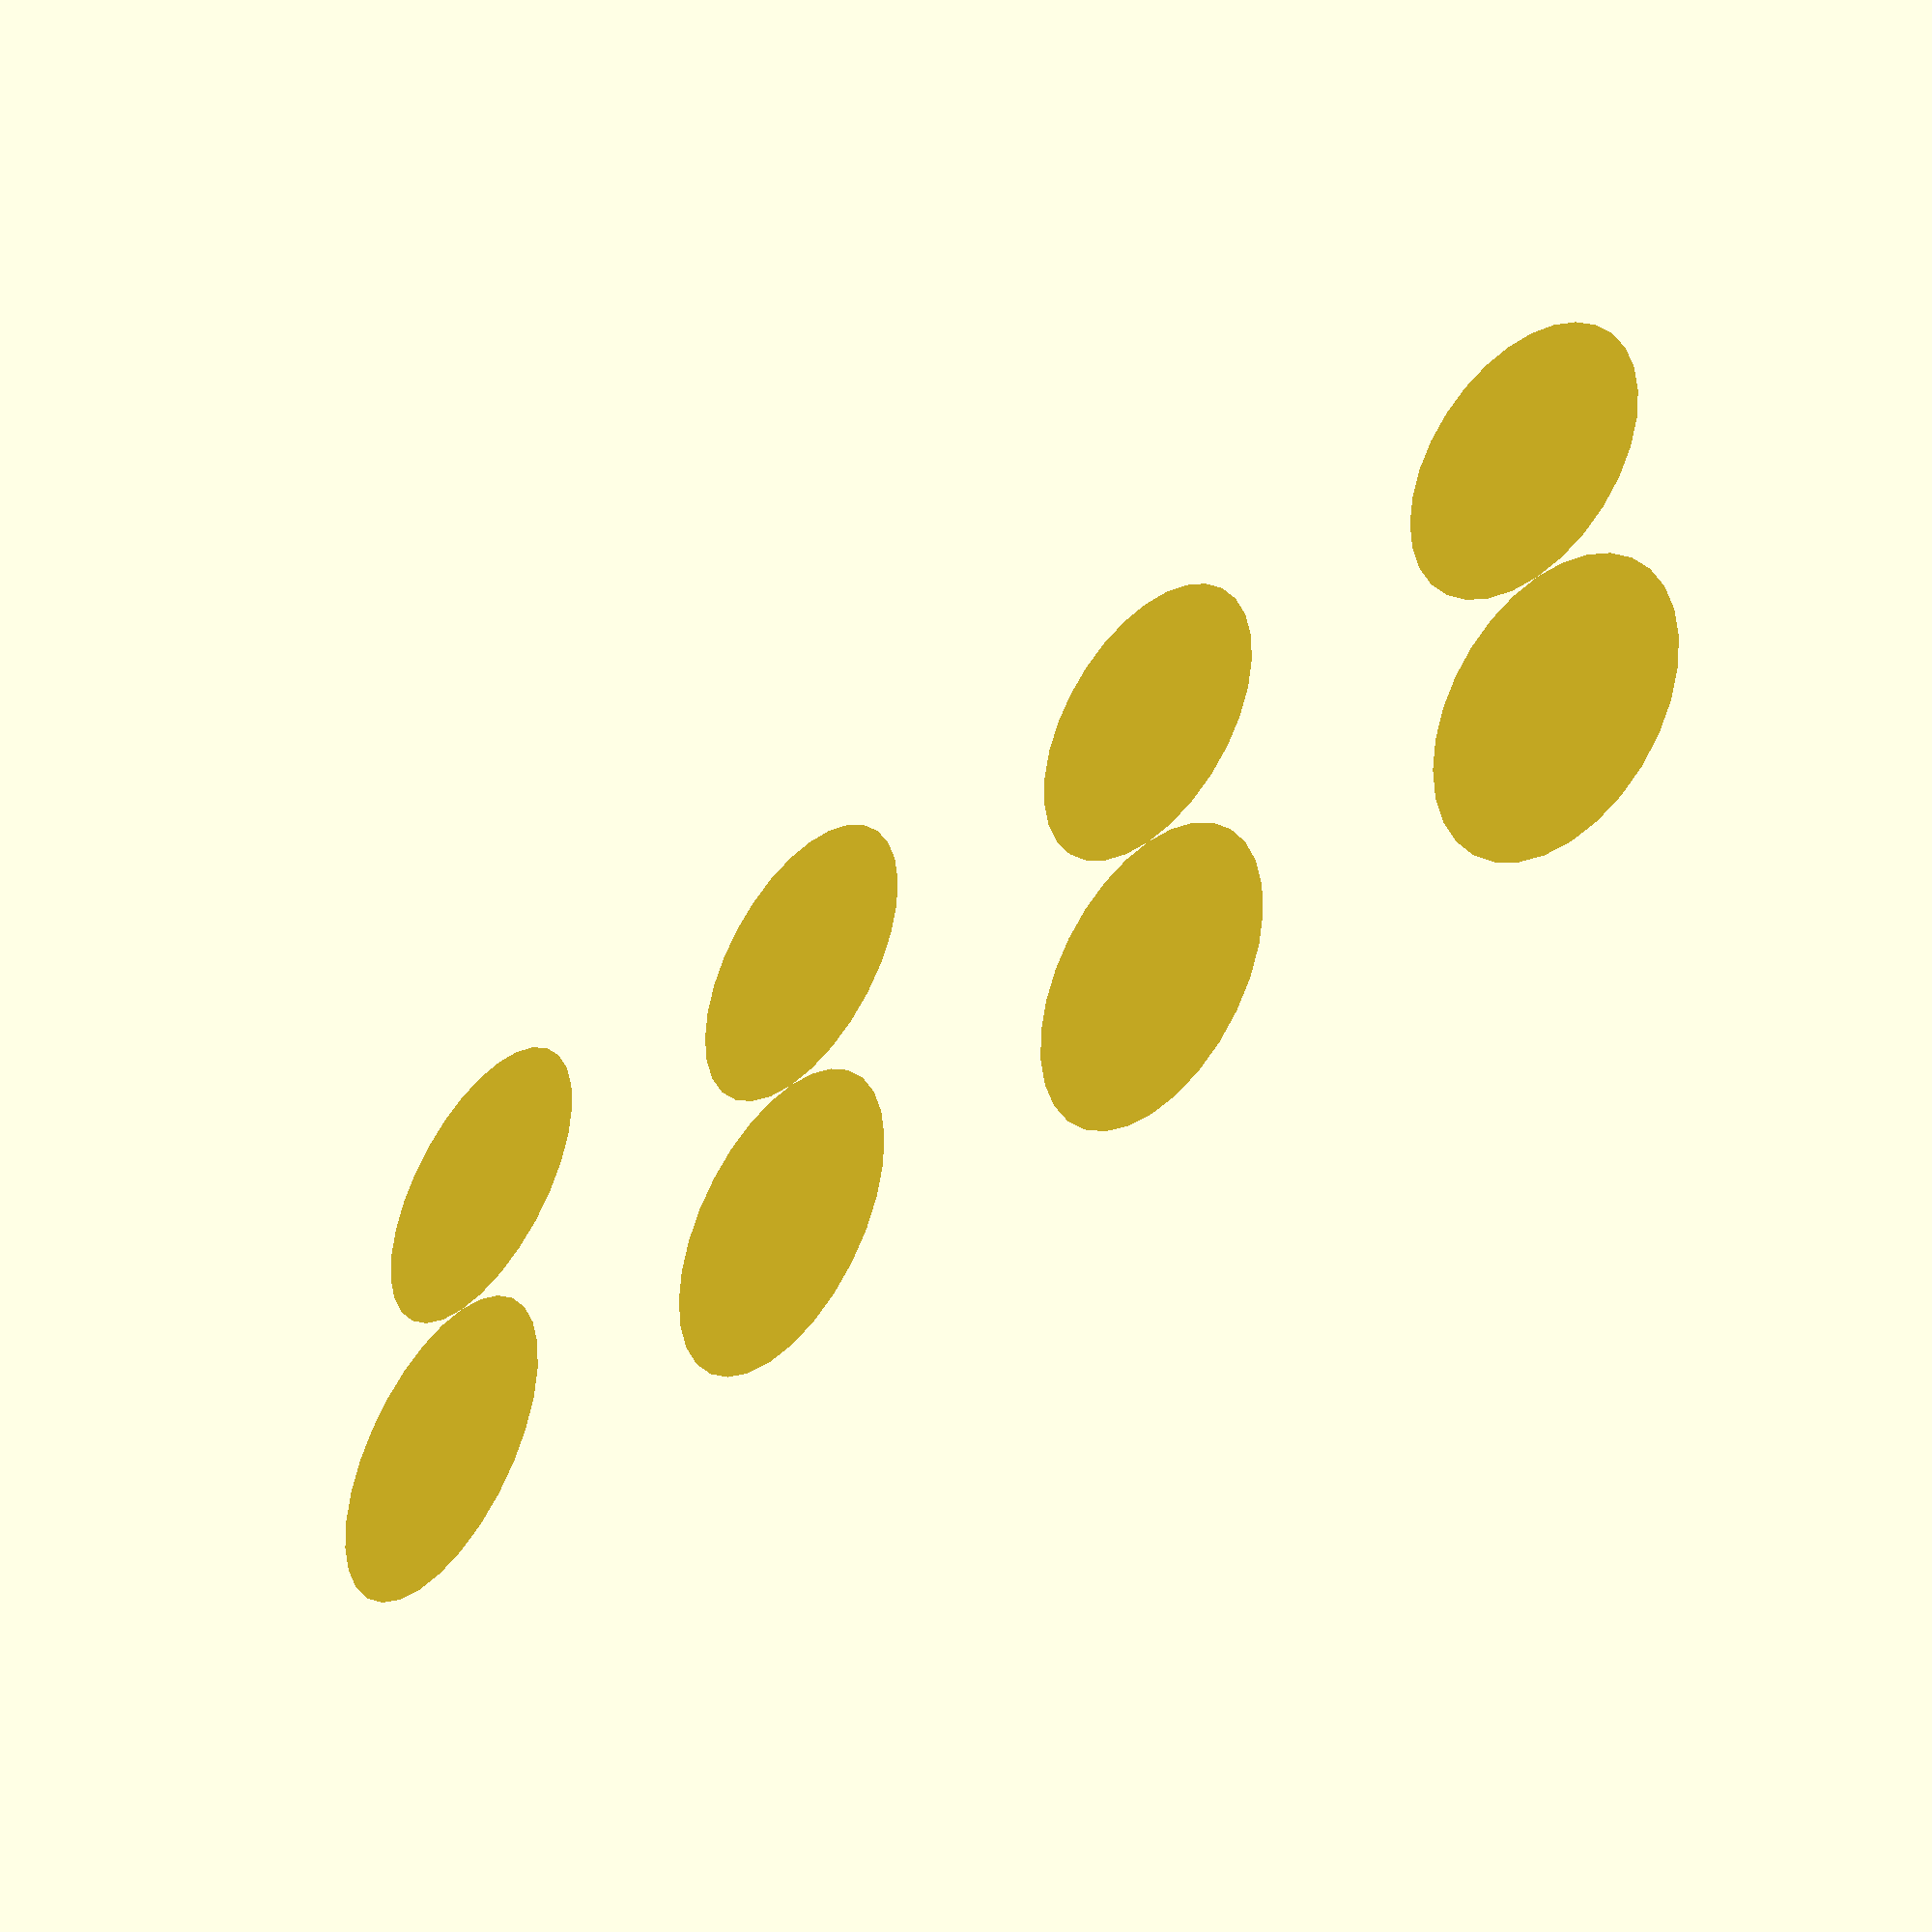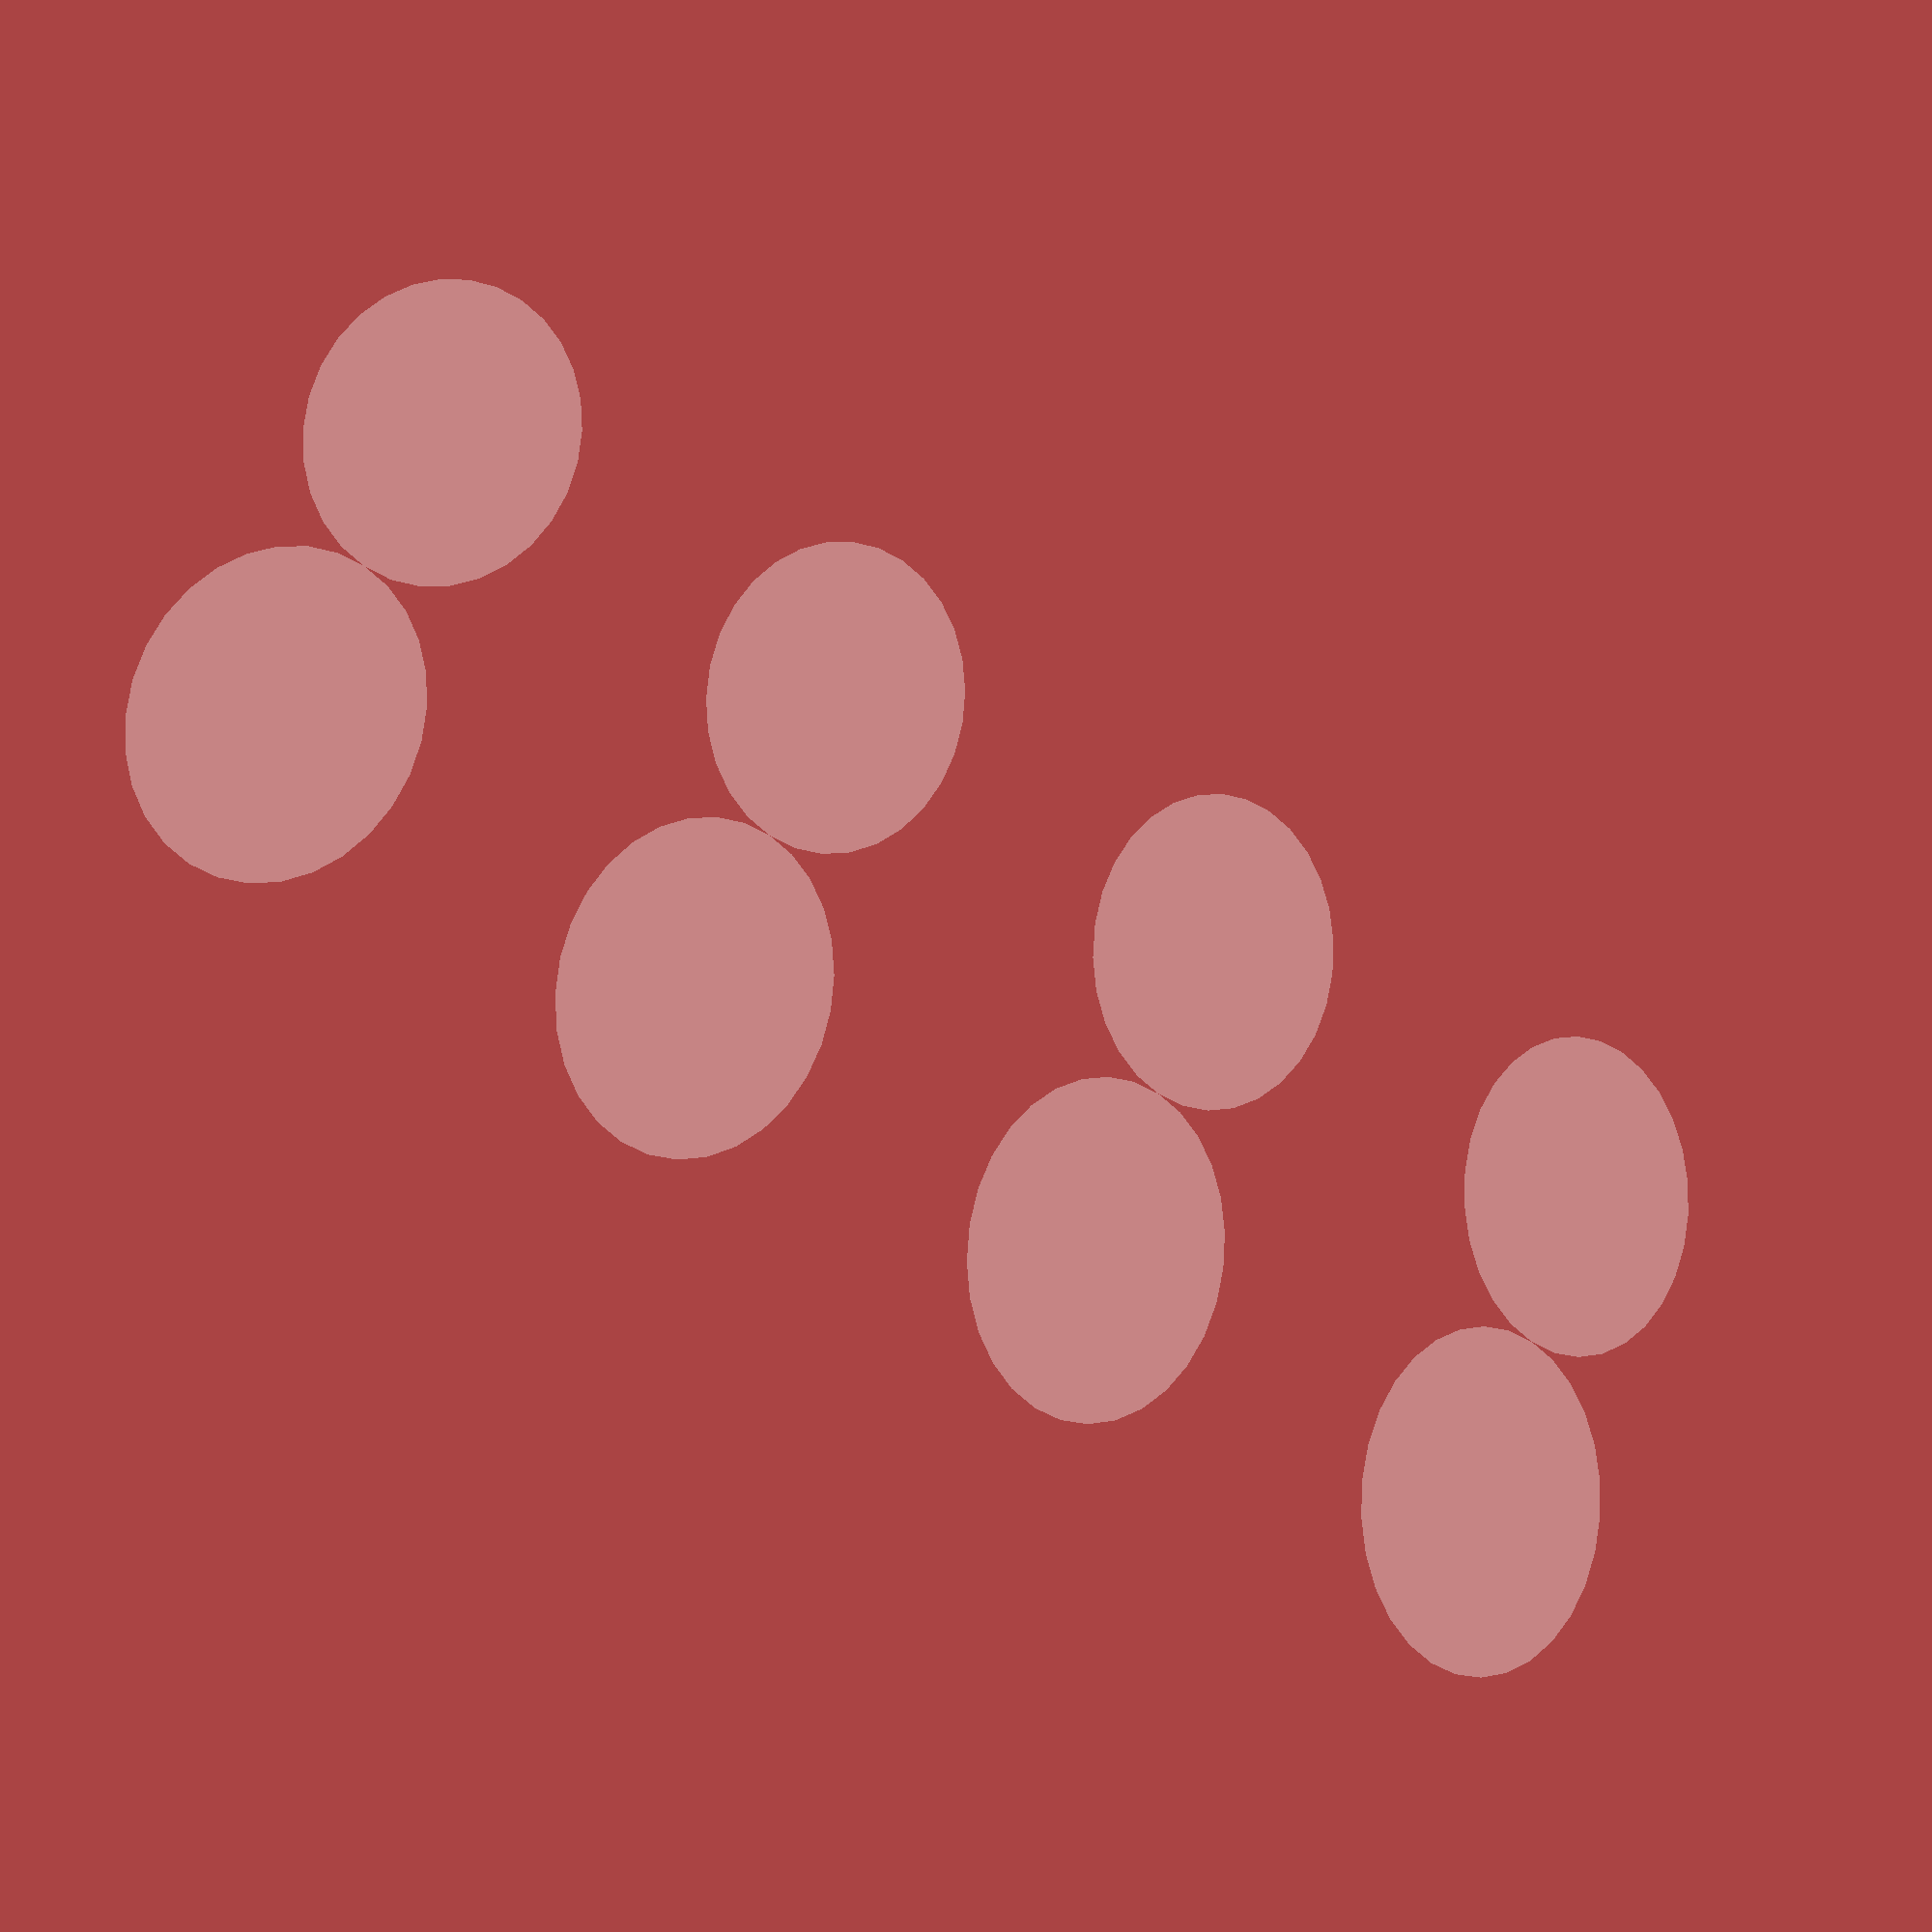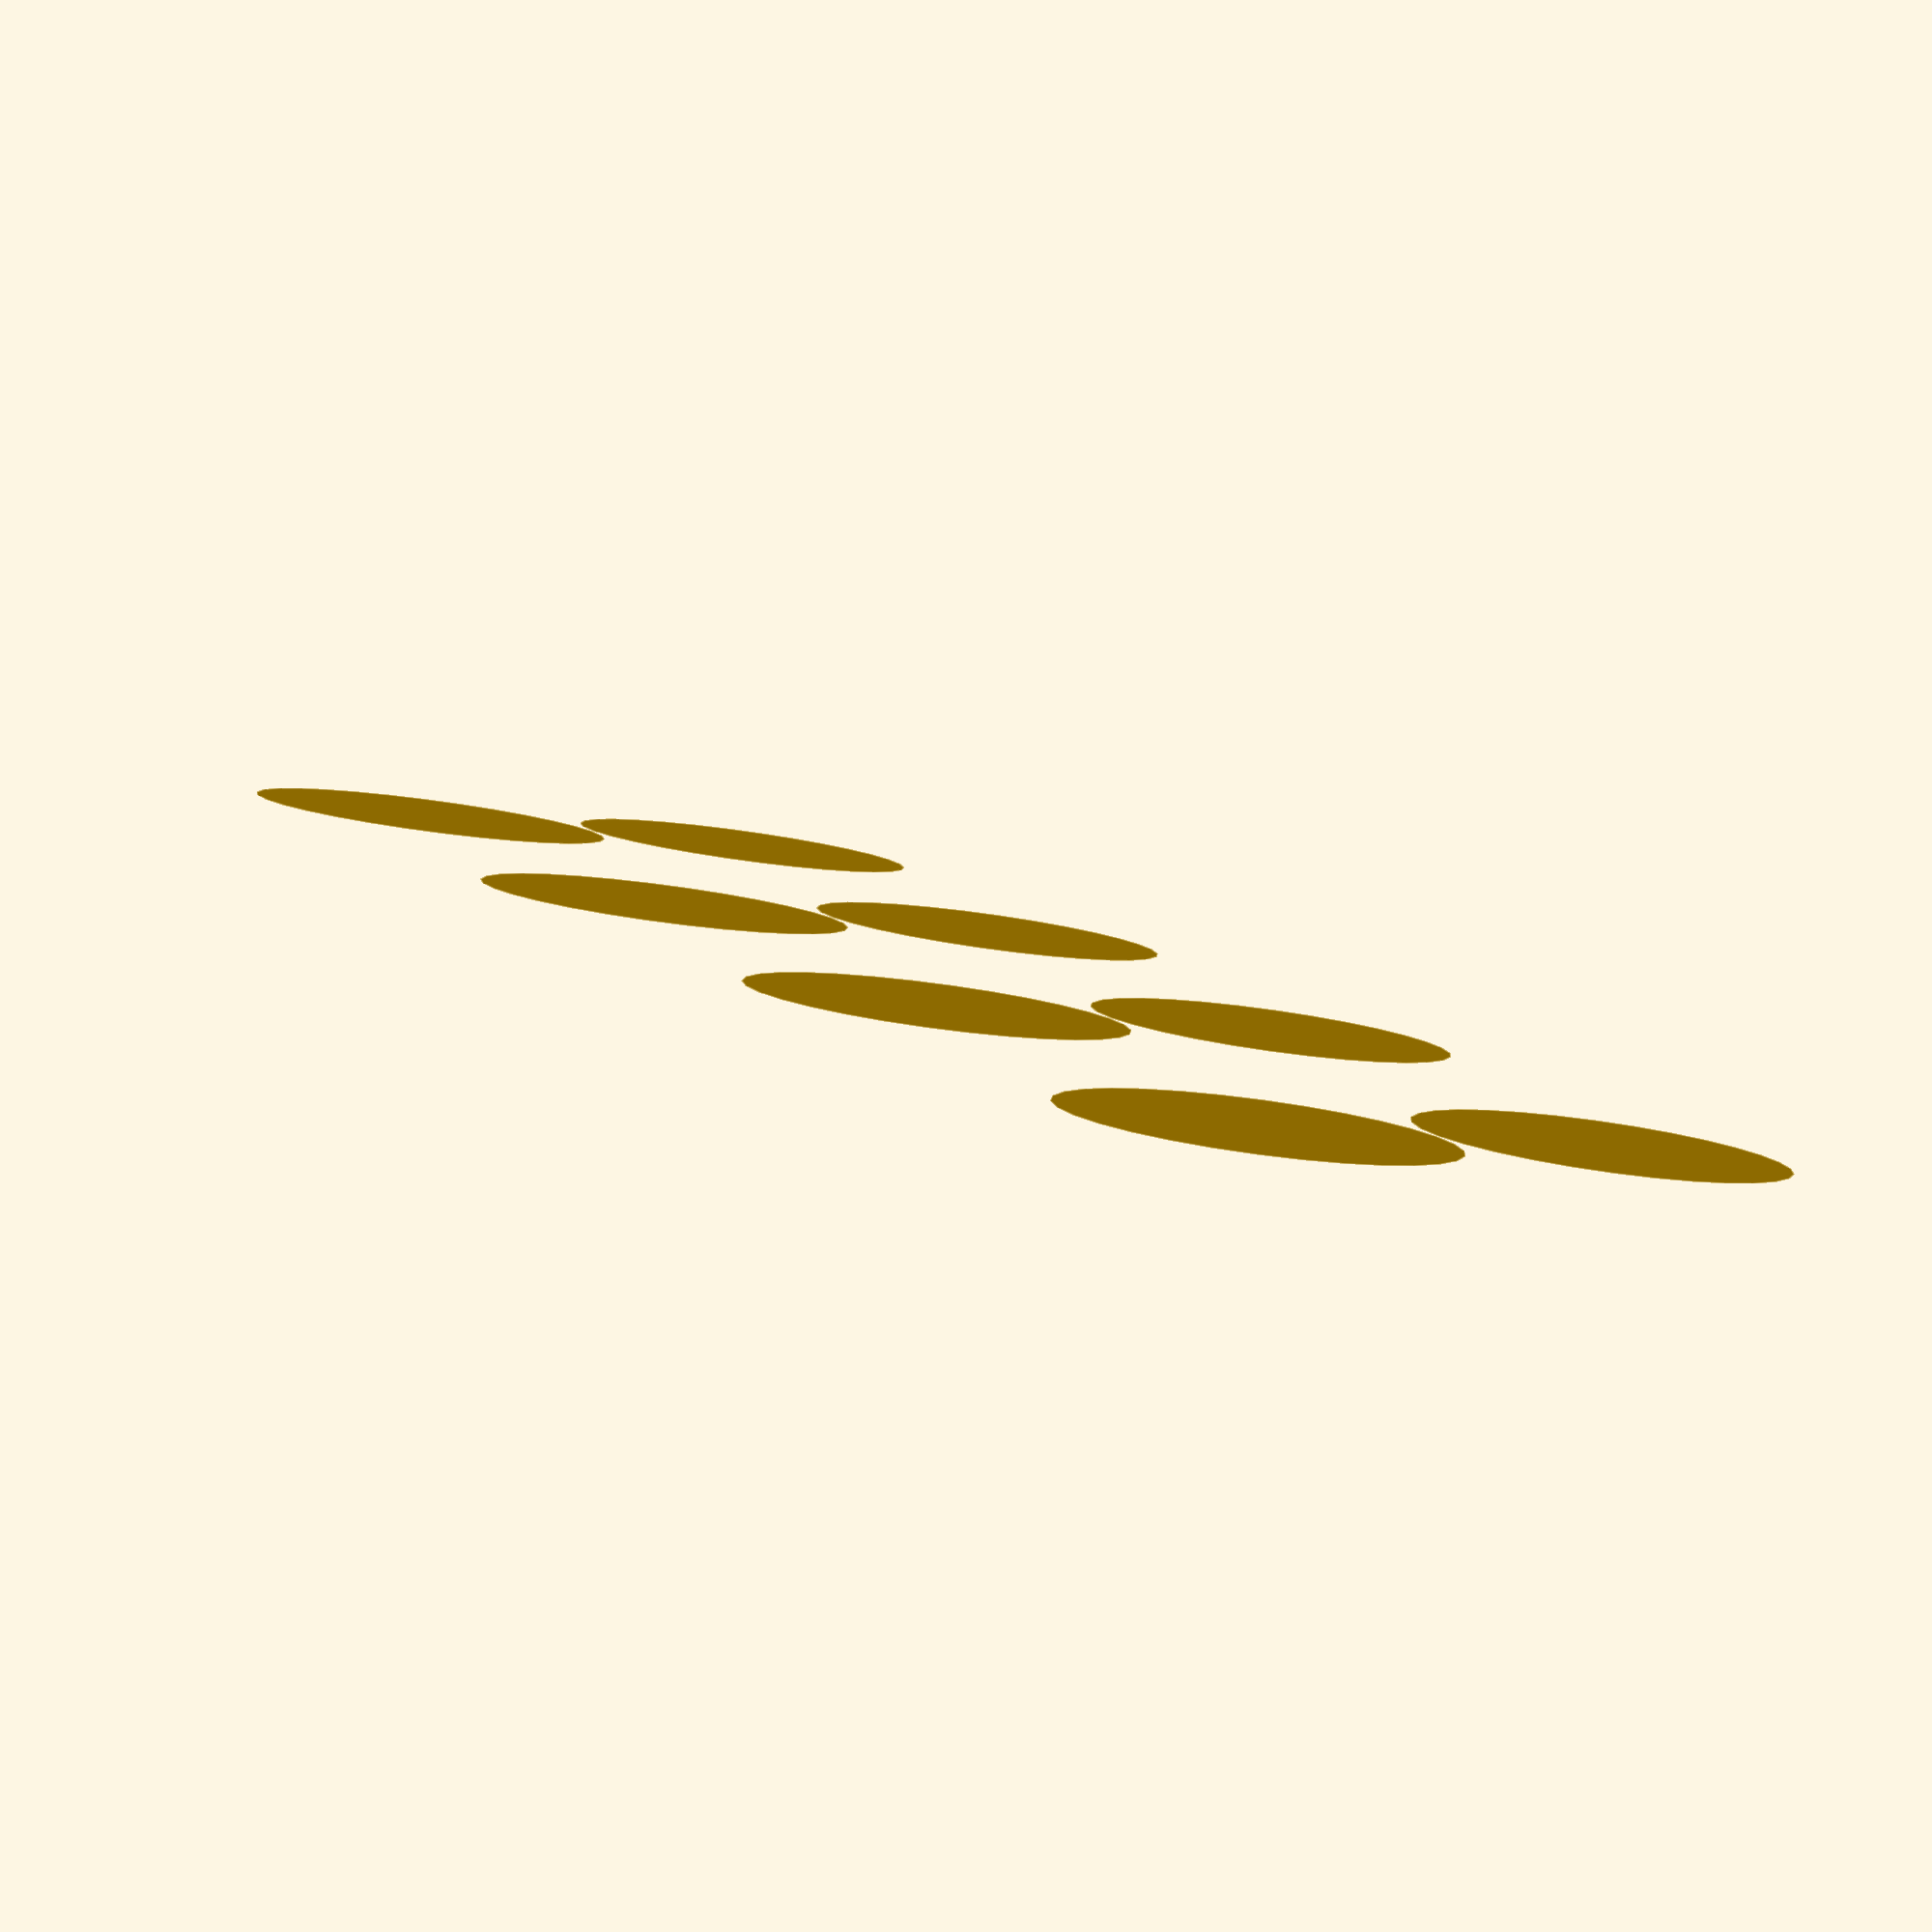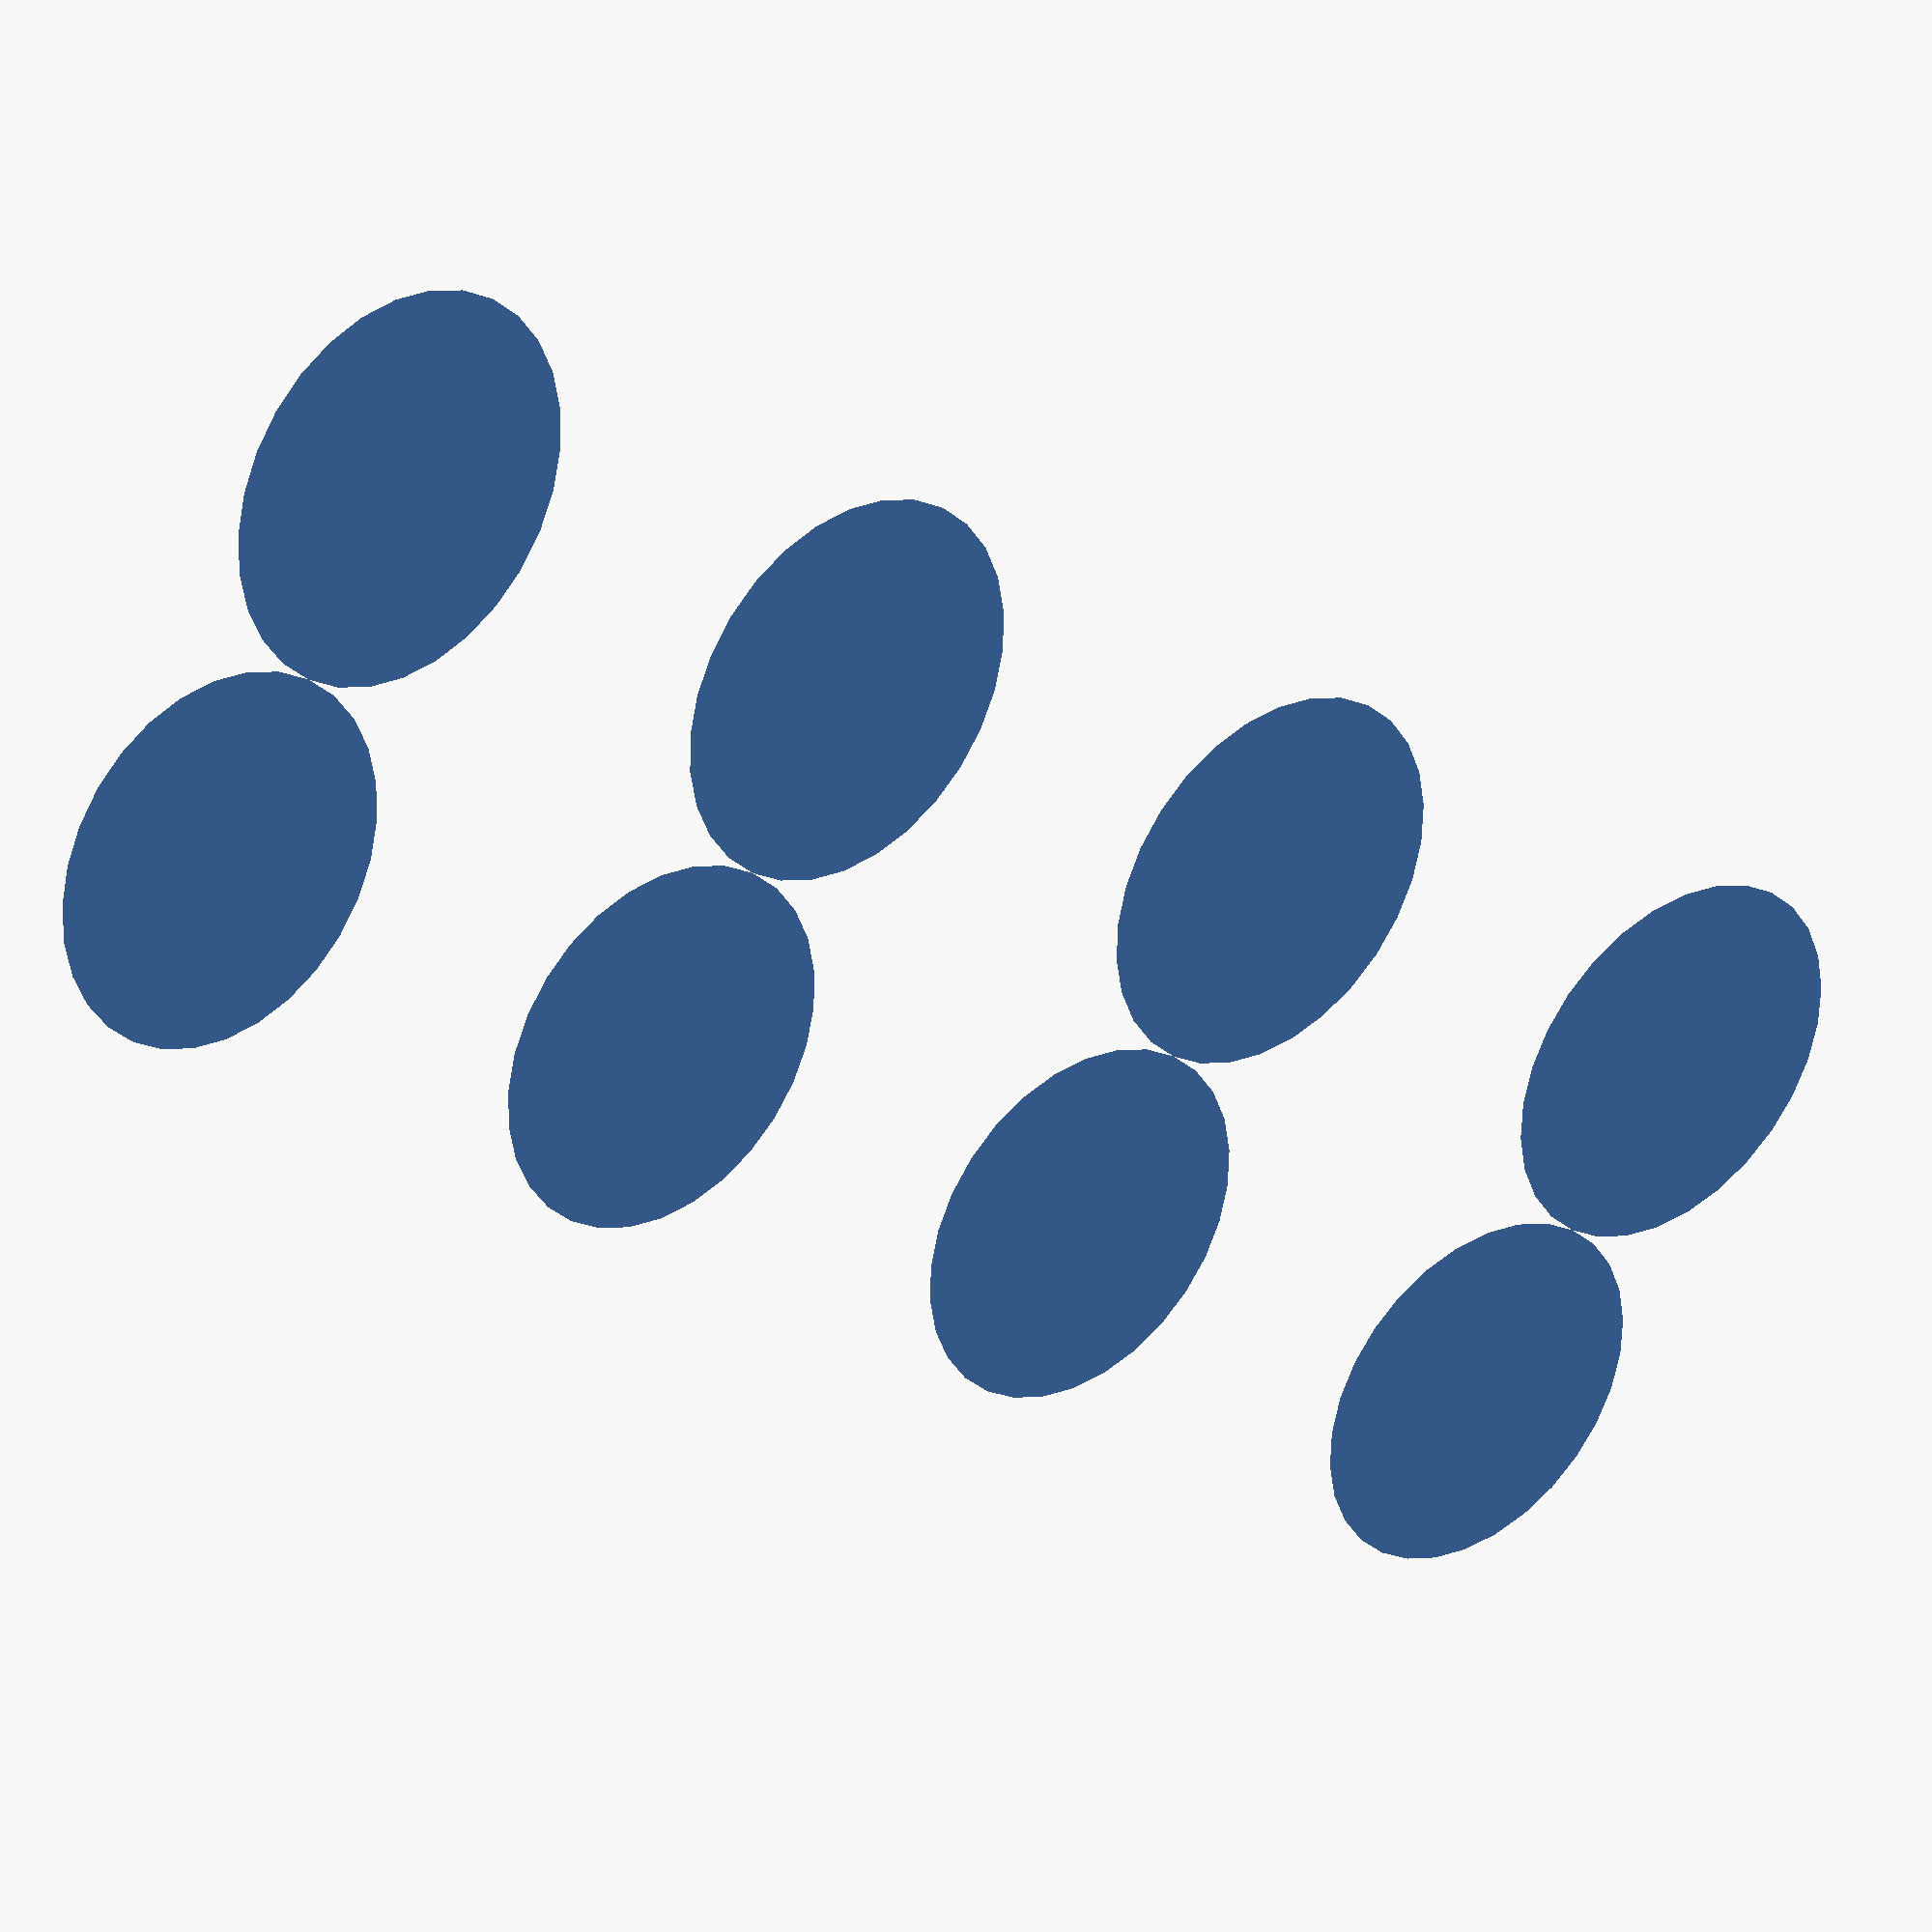
<openscad>
_bottleDepth = 20;
_bottleWidth = 32;

_bottleTolerance = 1;
_bottlePadding = 1;

_bottleWall = 10;

_thickness = 2;

// Depth
overallDepth = 200;

insideWidth = _bottleWidth + 2 * _bottleTolerance;
insideDepth = _bottleDepth + 2 * _bottleTolerance;

outsideWidth = insideWidth + 2 * _bottleTolerance;
outsideDepth = insideDepth + 2 * _bottlePadding;

angle = 60;

xOffset = outsideWidth * cos(angle);
yOffset = outsideDepth * sin(angle);

rows = floor(overallDepth / yOffset) - 1;
echo(rows=rows);

usedDepth = ((rows) * yOffset) + (outsideDepth);
echo(overallDepth=overallDepth, usedDepth = usedDepth);

centeringOffset = (overallDepth - usedDepth) / 2;
echo(centeringOffset=centeringOffset);

//intersection() 
{
    //cube([outsideWidth, overallDepth, _bottleWall]);
    
    union() {
        //cube([outsideWidth, overallDepth, _thickness]);
        
        translate([0, centeringOffset, 0]) {
            for(r = [1:2:rows]) {
                translate([xOffset, r * yOffset, 0]) {
                    bottleWell();
                }

                translate([-xOffset, r * yOffset, 0]) {
                    bottleWell();
                }
            }
            
            for(r = [0:2:rows]) {
                translate([0, r * yOffset, 0]) {
                    //bottleWell();
                }
            }
        }
    }
}




module bottleWell() {
    cutoutWidth = _bottleWidth - (2 * _thickness + 2 * _bottleTolerance);
    cutoutDepth = _bottleDepth - (2 * _thickness + 2 * _bottleTolerance);

    translate([outsideWidth / 2, outsideDepth / 2, 0]) {
        difference() {
            oval(outsideWidth, outsideDepth, _bottleWall);
        
            translate([0, 0, _thickness]) {                        
                oval(insideWidth, insideDepth, _bottleWall);
            }
            
            //oval(cutoutWidth, cutoutDepth, );
        }
    }
    
    module oval(x,y,h) {
        scale([x/y,1,0]) 
            cylinder(h = h, d=y);
    }
}

</openscad>
<views>
elev=232.7 azim=271.6 roll=138.5 proj=p view=solid
elev=31.0 azim=110.9 roll=330.7 proj=p view=wireframe
elev=262.4 azim=216.3 roll=10.2 proj=p view=edges
elev=158.1 azim=297.3 roll=187.2 proj=p view=solid
</views>
